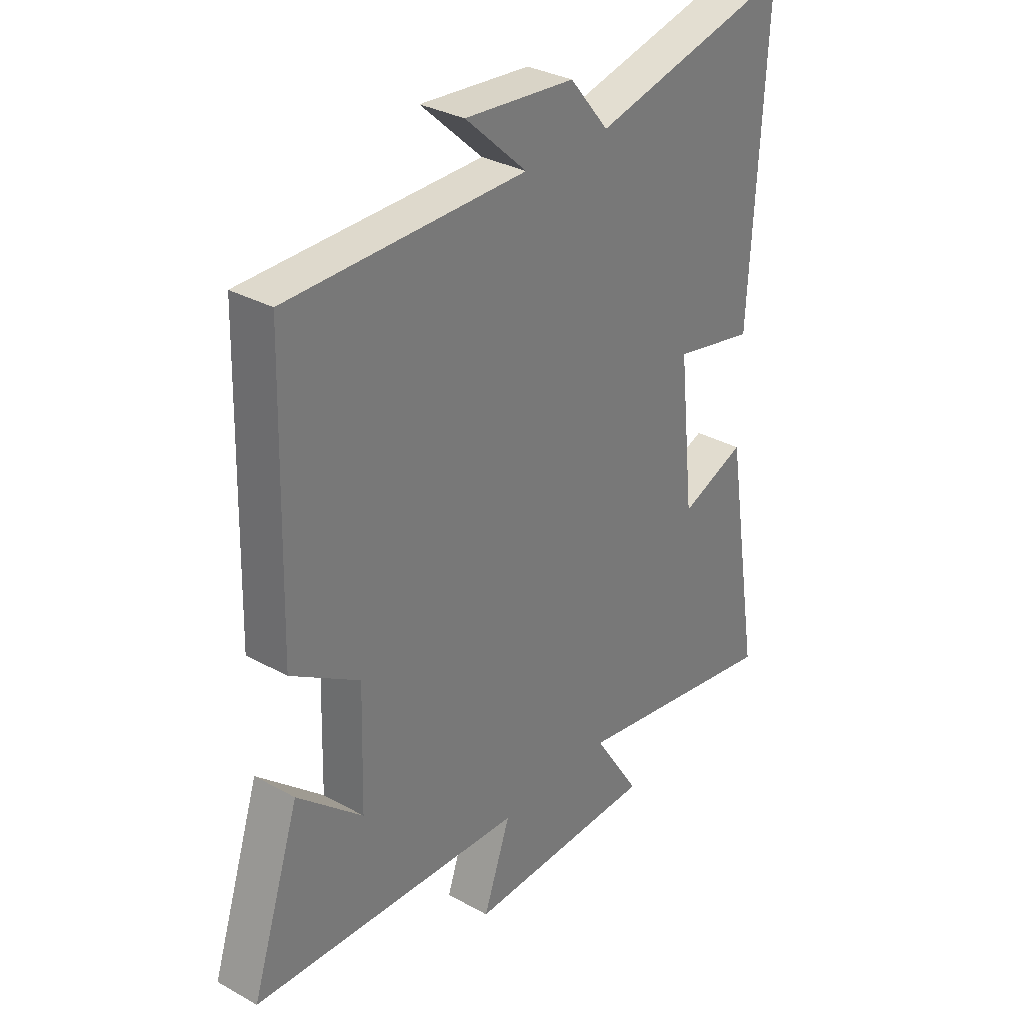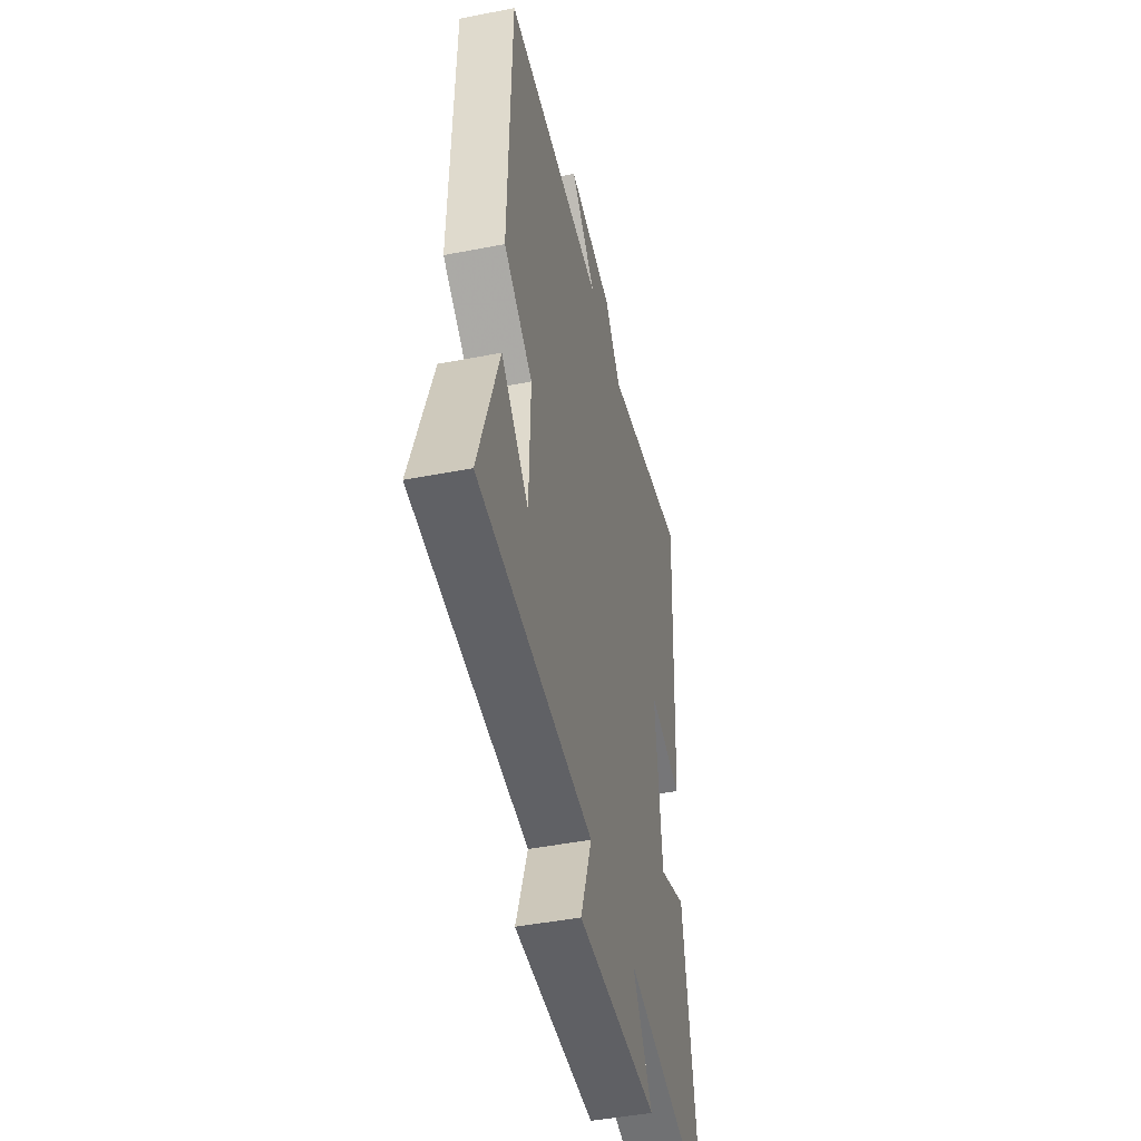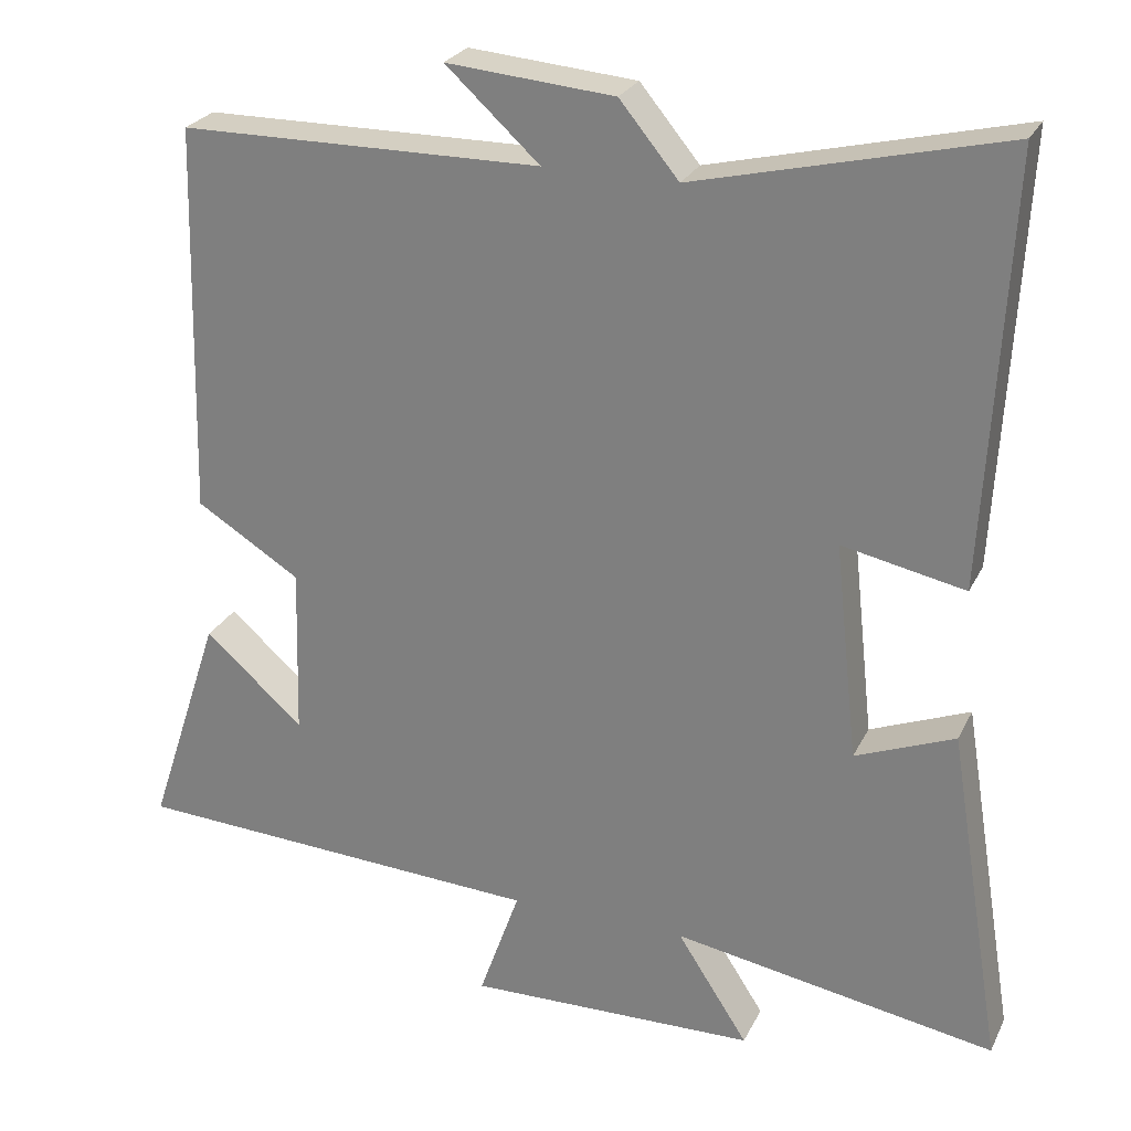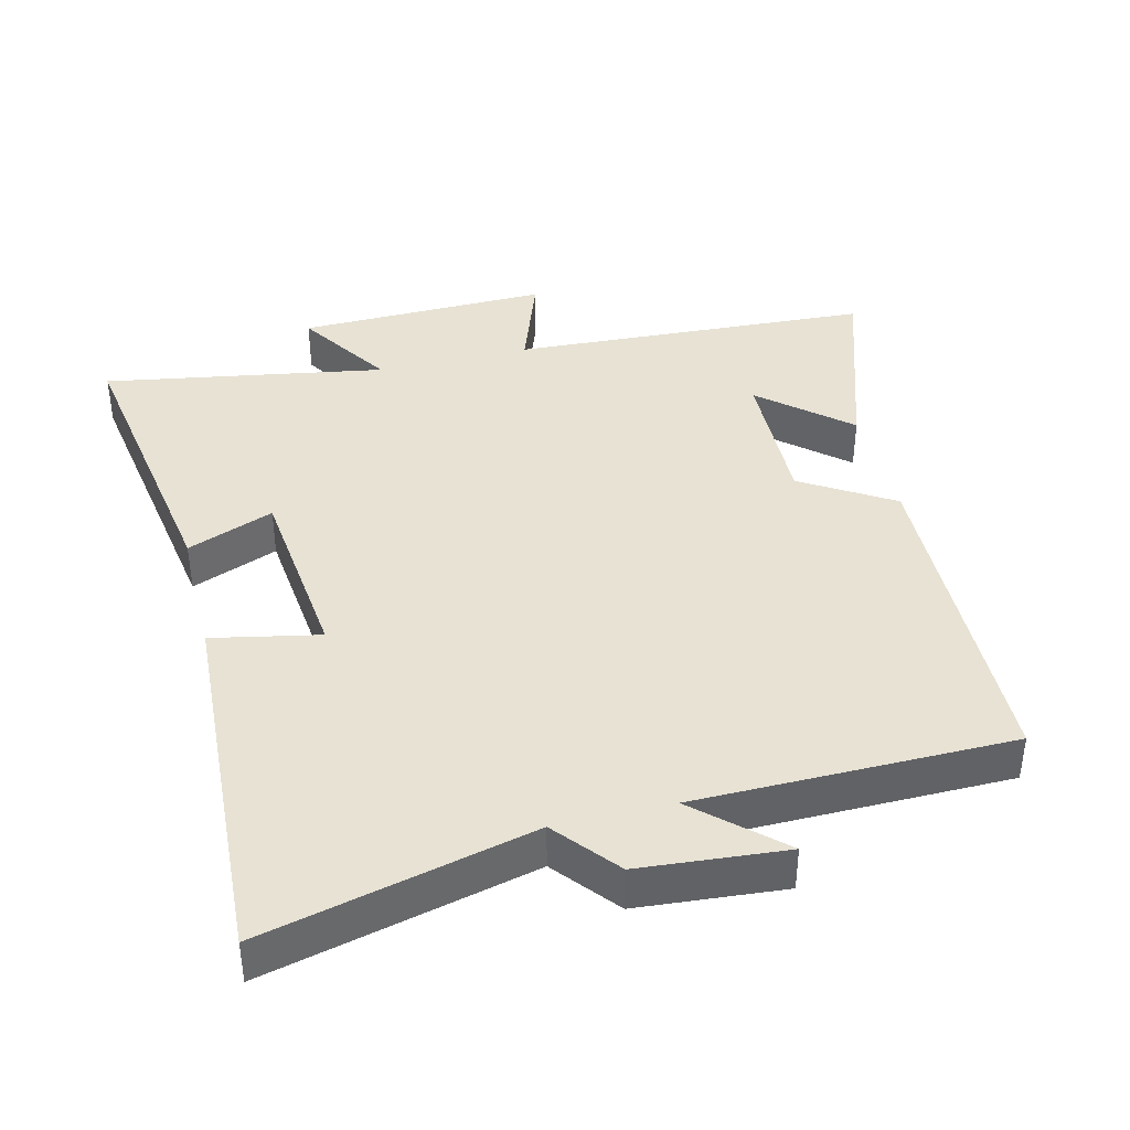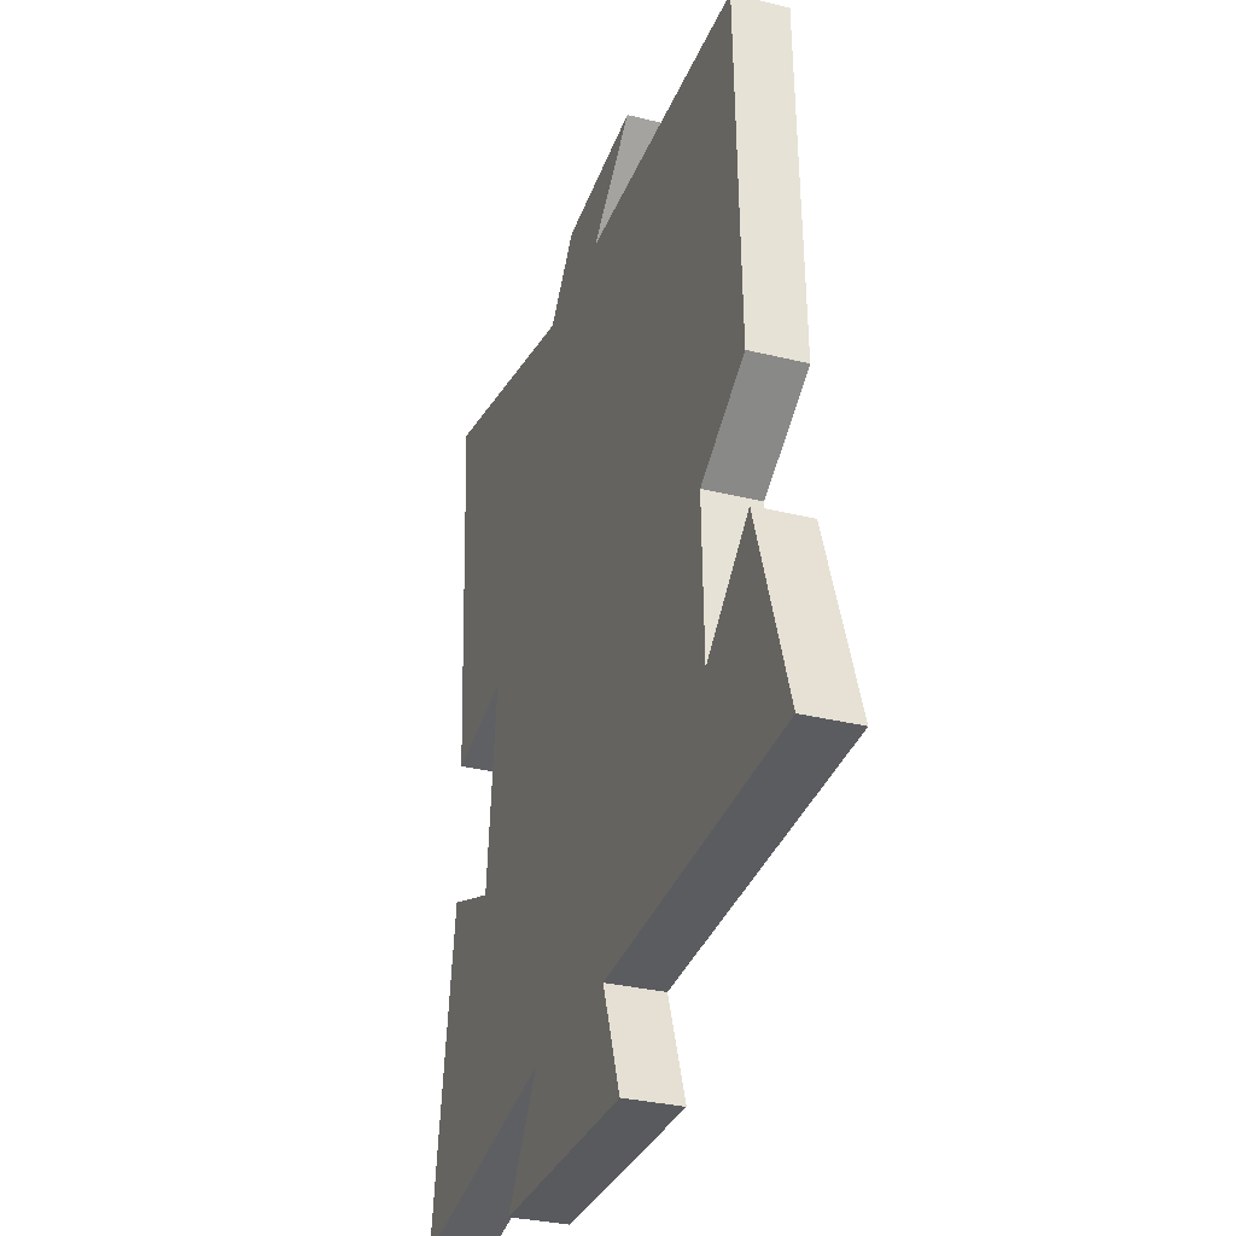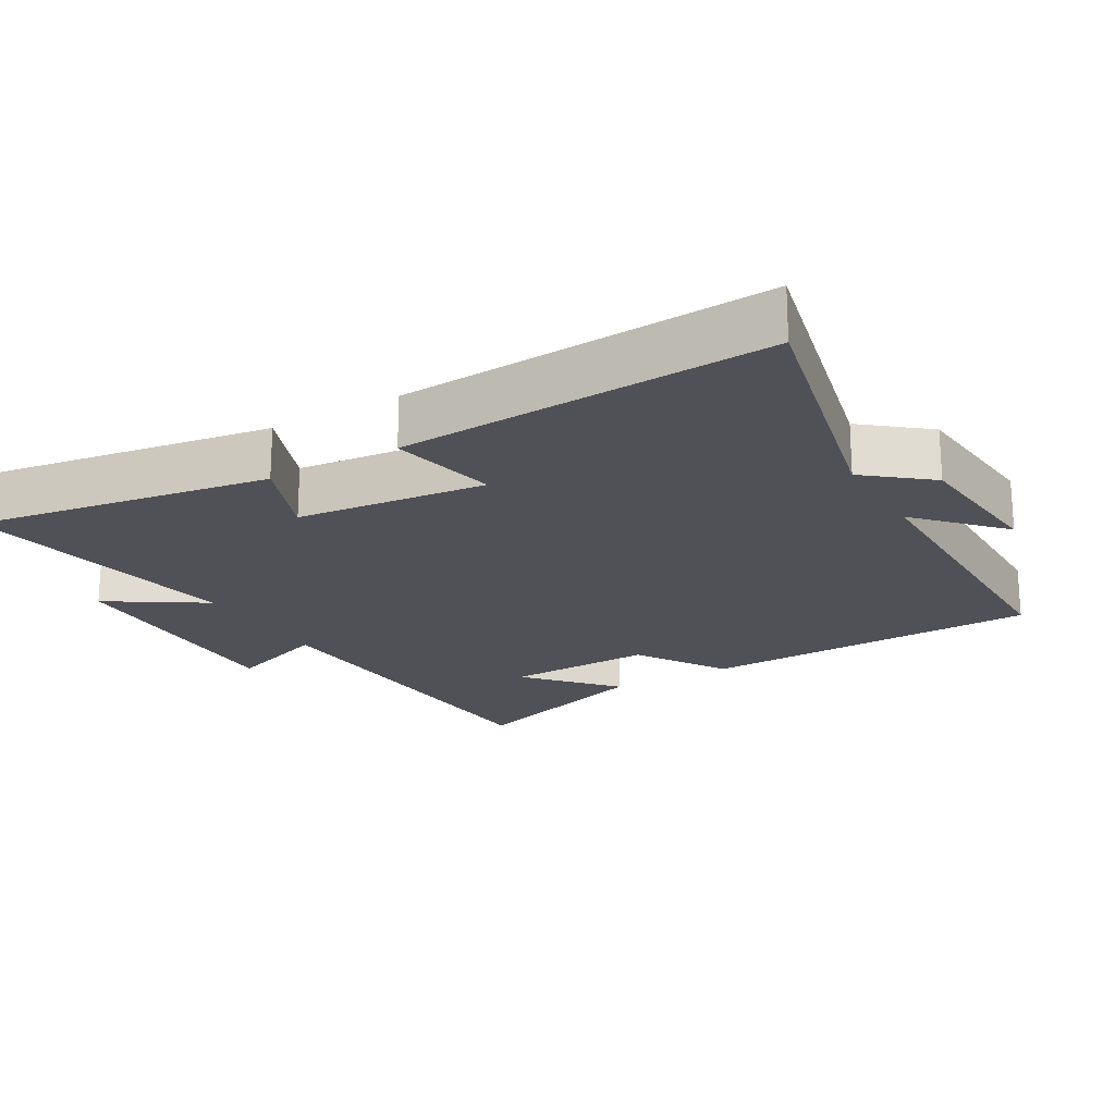
<metadata>
{"format":"obj","ext":"obj","renderer":"f3d","projection":"perspective","resolution":1024,"background":"white","views":[{"elev":31.9,"azim":128.0,"up":"+Z"},{"elev":-45.9,"azim":102.6,"up":"+Z"},{"elev":25.8,"azim":-158.6,"up":"+Z"},{"elev":39.8,"azim":-13.9,"up":"+Y"},{"elev":-32.2,"azim":70.9,"up":"+Z"},{"elev":-20.4,"azim":-59.6,"up":"+Y"}]}
</metadata>
<code>
v 0.487 0.07 0.496
v 0.5 0.07 -0.001
v 0.368 0.07 -0.083
v 0.374 0.07 -0.299
v 0.5 0.07 -0.189
v 0.593 0.07 -0.472
v 0.066 0.07 -0.5
v 0.118 0.07 -0.647
v -0.25 0.07 -0.639
v -0.16 0.07 -0.5
v -0.57 0.07 -0.57
v -0.5 0.07 -0.14
v -0.374 0.07 -0.19
v -0.344 0.07 0.086
v -0.5 0.07 0.054
v -0.529 0.07 0.594
v -0.14 0.07 0.5
v -0.065 0.07 0.591
v 0.147 0.07 0.609
v 0.028 0.07 0.5
v 0.487 0 0.496
v 0.5 0 -0.001
v 0.368 0 -0.083
v 0.374 0 -0.299
v 0.5 0 -0.189
v 0.593 0 -0.472
v 0.066 0 -0.5
v 0.118 0 -0.647
v -0.25 0 -0.639
v -0.16 0 -0.5
v -0.57 0 -0.57
v -0.5 0 -0.14
v -0.374 0 -0.19
v -0.344 0 0.086
v -0.5 0 0.054
v -0.529 0 0.594
v -0.14 0 0.5
v -0.065 0 0.591
v 0.147 0 0.609
v 0.028 0 0.5
f 17 18 19 20
f 17 20 1 2
f 14 15 16 17
f 13 14 17 2
f 10 11 12 13
f 7 8 9 10
f 4 5 6
f 4 6 7 10
f 13 2 3
f 3 4 10 13
f 40 39 38 37
f 22 21 40 37
f 37 36 35 34
f 22 37 34 33
f 33 32 31 30
f 30 29 28 27
f 26 25 24
f 30 27 26 24
f 23 22 33
f 33 30 24 23
f 1 21 22 2
f 2 22 23 3
f 3 23 24 4
f 4 24 25 5
f 5 25 26 6
f 6 26 27 7
f 7 27 28 8
f 8 28 29 9
f 9 29 30 10
f 10 30 31 11
f 11 31 32 12
f 12 32 33 13
f 13 33 34 14
f 14 34 35 15
f 15 35 36 16
f 16 36 37 17
f 17 37 38 18
f 18 38 39 19
f 19 39 40 20
f 20 40 21 1

</code>
